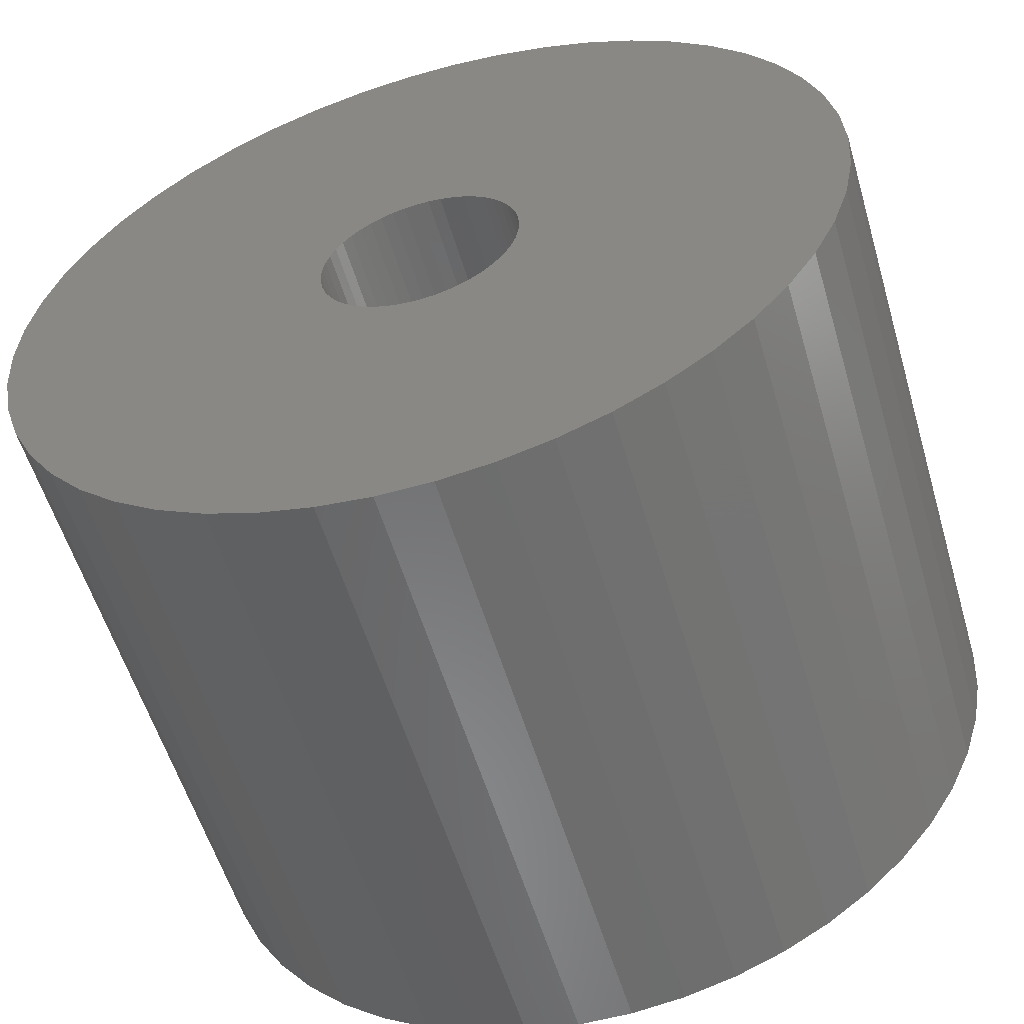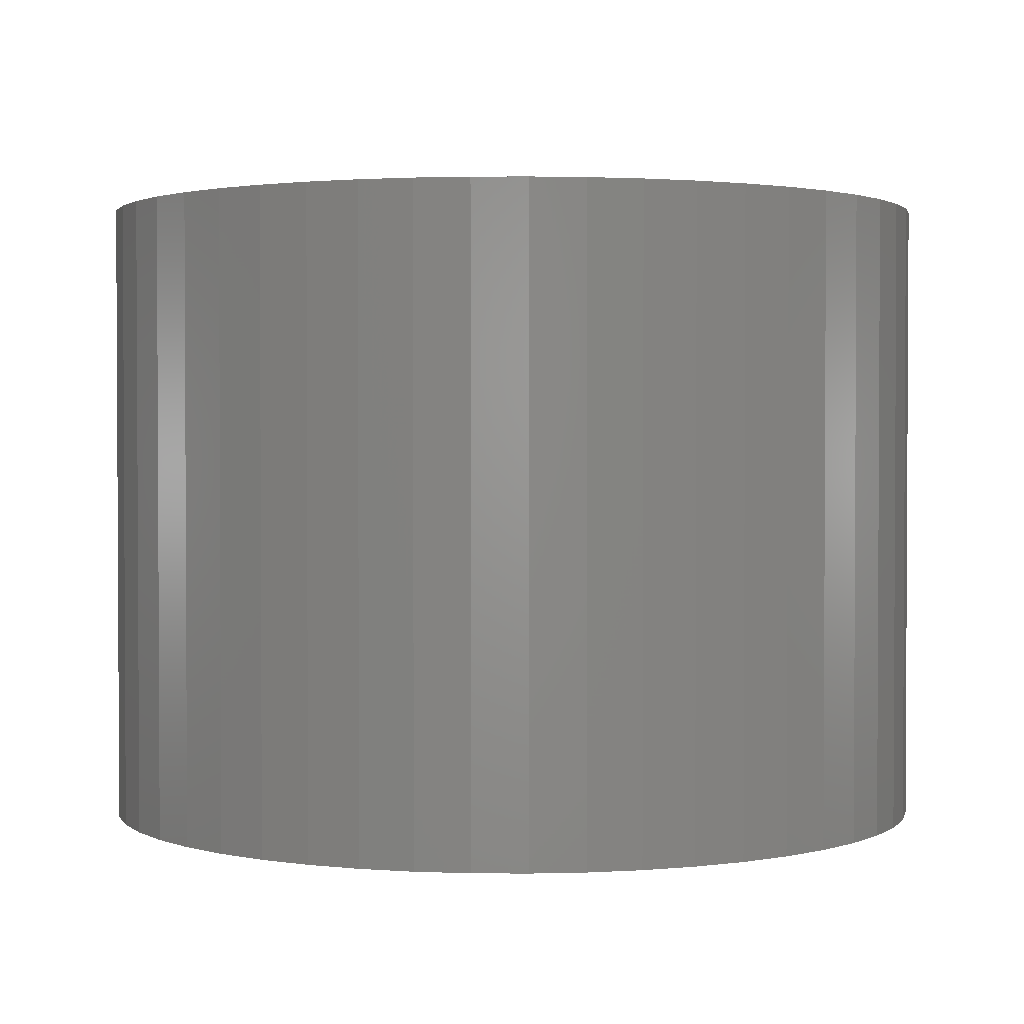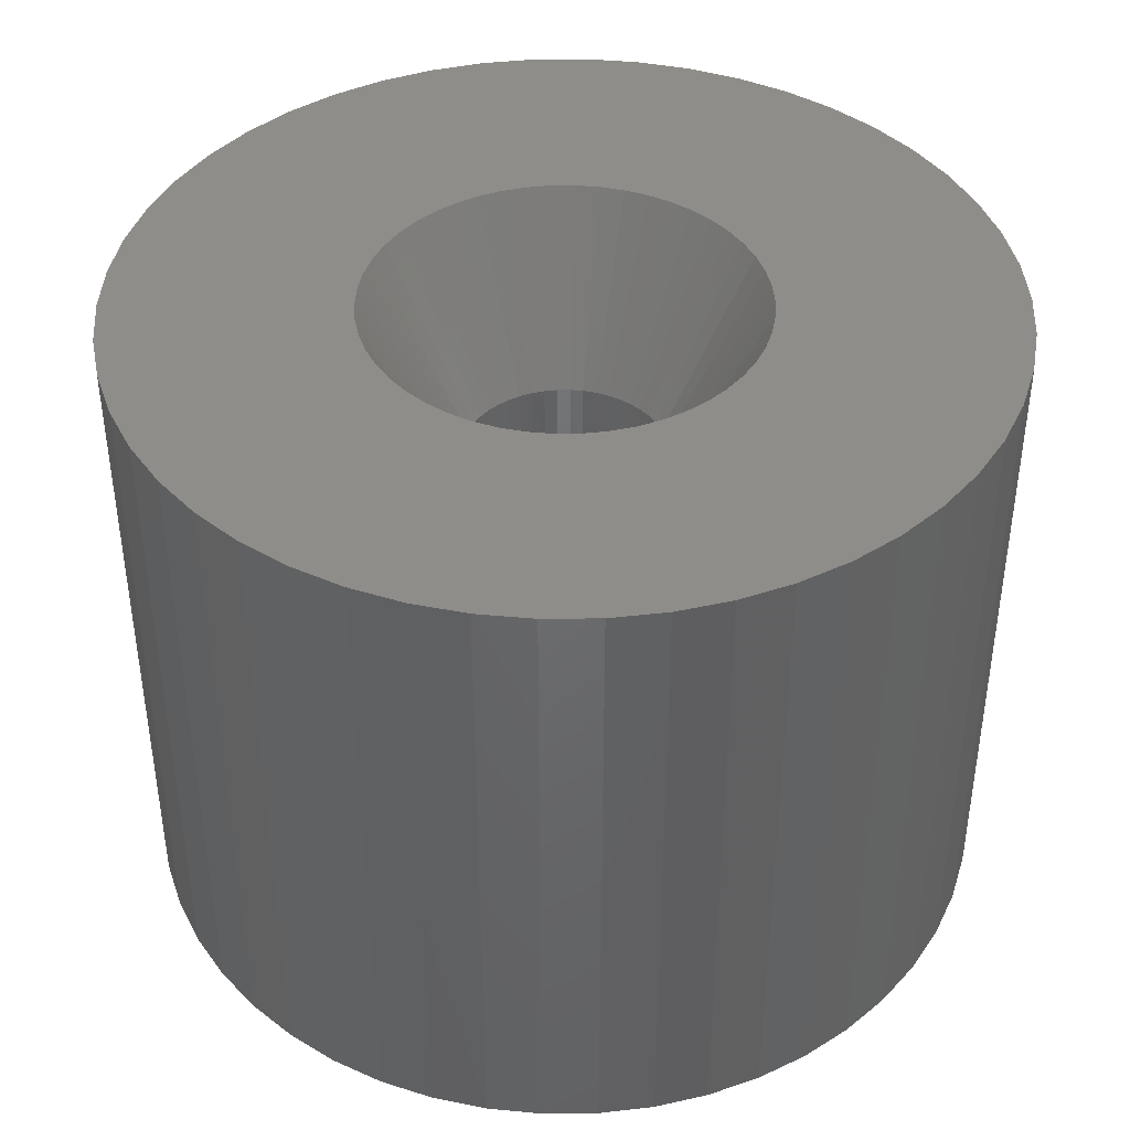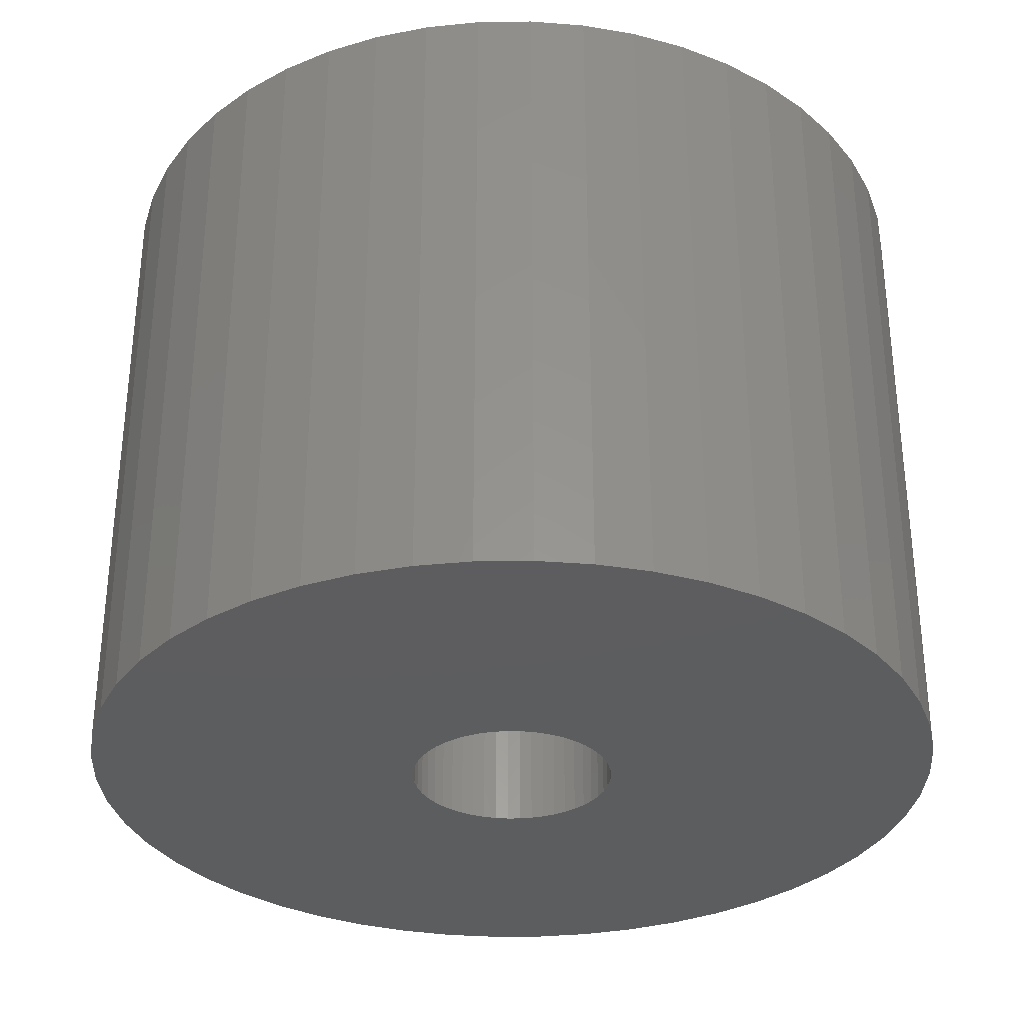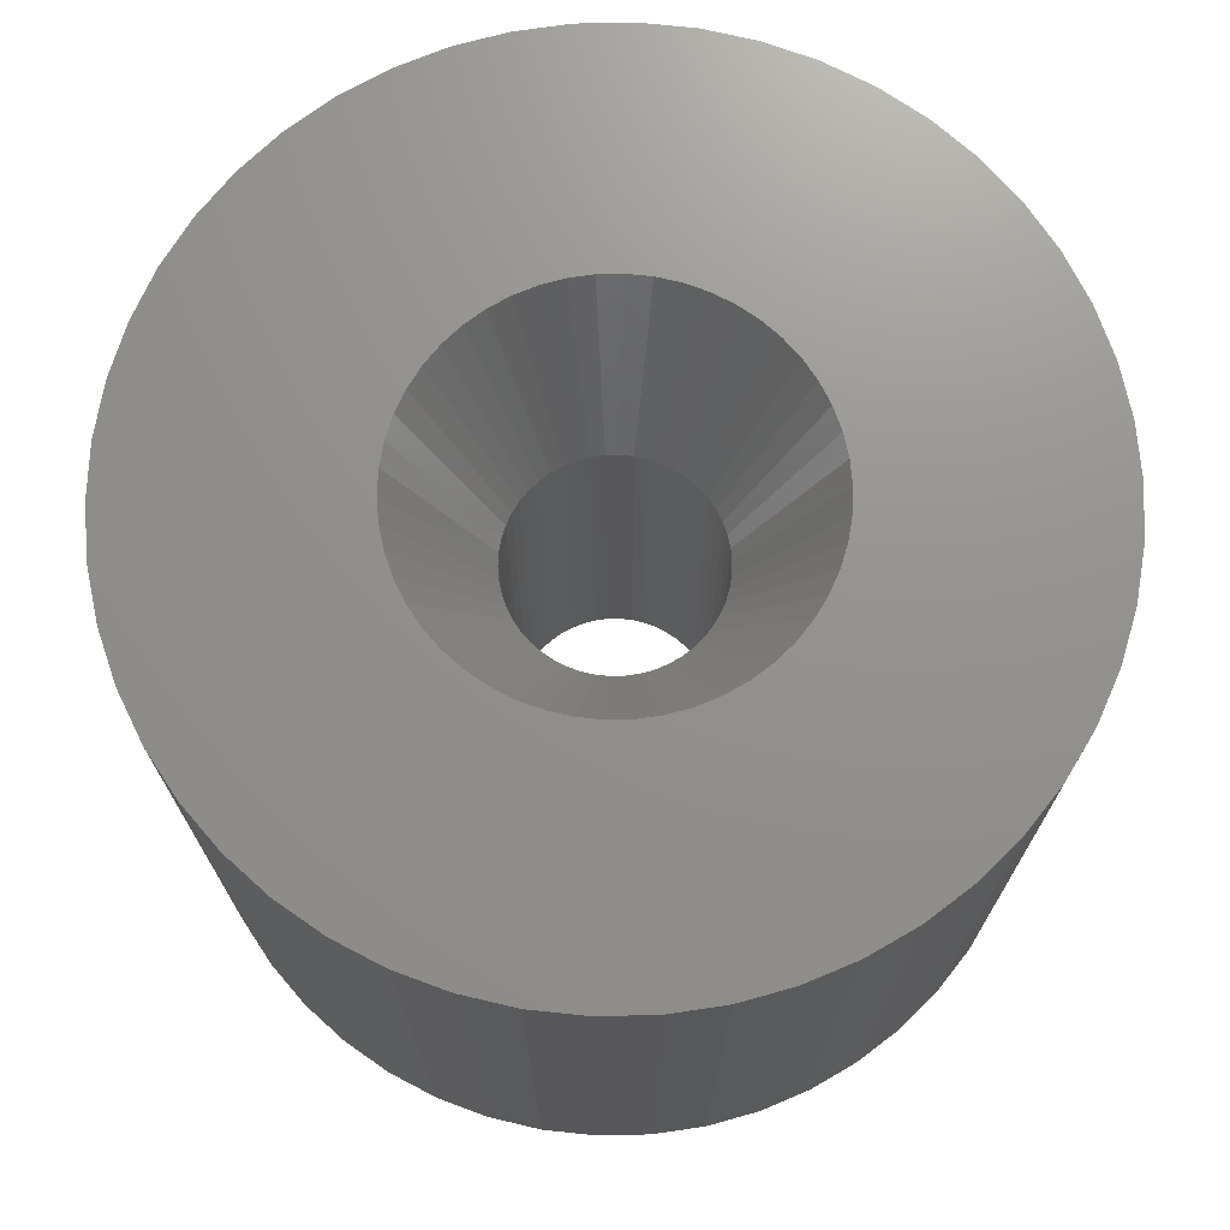
<metadata>
{"format":"stl","ext":"stl","renderer":"f3d","projection":"perspective","resolution":1024,"background":"white","views":[{"elev":-56.3,"azim":-163.6,"up":"+Y"},{"elev":1.8,"azim":-135.3,"up":"+Z"},{"elev":41.5,"azim":78.5,"up":"+Z"},{"elev":-32.3,"azim":-157.4,"up":"+Z"},{"elev":71.8,"azim":157.2,"up":"+Z"}]}
</metadata>
<code>
# stl→obj: 250 verts, 500 faces
v 4.5 0 0
v 10 0 0
v 9.921 1.253 0
v 4.465 0.564 0
v 9.686 2.487 0
v 9.921 -1.253 0
v 4.359 1.119 0
v 9.298 3.681 0
v 4.465 -0.564 0
v 4.184 1.657 0
v 8.763 4.818 0
v 9.686 -2.487 0
v 3.943 2.168 0
v 8.09 5.878 0
v 4.359 -1.119 0
v 3.641 2.645 0
v 7.29 6.845 0
v 9.298 -3.681 0
v 3.28 3.08 0
v 6.374 7.705 0
v 4.184 -1.657 0
v 2.868 3.467 0
v 5.358 8.443 0
v 8.763 -4.818 0
v 3.943 -2.168 0
v 2.411 3.799 0
v 4.258 9.048 0
v 1.916 4.072 0
v 3.09 9.511 0
v 1.391 4.28 0
v 1.874 9.823 0
v 0.8432 4.42 0
v 0.6279 9.98 0
v 0.2826 4.491 0
v -0.2826 4.491 0
v -0.6279 9.98 0
v -0.8432 4.42 0
v -1.874 9.823 0
v -1.391 4.28 0
v -3.09 9.511 0
v -1.916 4.072 0
v -4.258 9.048 0
v -2.411 3.799 0
v -5.358 8.443 0
v -2.868 3.467 0
v -6.374 7.705 0
v -3.28 3.08 0
v -7.29 6.845 0
v -3.641 2.645 0
v -8.09 5.878 0
v -3.943 2.168 0
v -8.763 4.818 0
v 8.09 -5.878 0
v 3.641 -2.645 0
v 7.29 -6.845 0
v 3.28 -3.08 0
v 6.374 -7.705 0
v 2.868 -3.467 0
v 5.358 -8.443 0
v 2.411 -3.799 0
v 4.258 -9.048 0
v 1.916 -4.072 0
v 3.09 -9.511 0
v 1.391 -4.28 0
v 1.874 -9.823 0
v 0.8432 -4.42 0
v 0.6279 -9.98 0
v 0.2826 -4.491 0
v -0.2826 -4.491 0
v -0.6279 -9.98 0
v -0.8432 -4.42 0
v -1.874 -9.823 0
v -1.391 -4.28 0
v -3.09 -9.511 0
v -1.916 -4.072 0
v -4.258 -9.048 0
v -2.411 -3.799 0
v -5.358 -8.443 0
v -2.868 -3.467 0
v -6.374 -7.705 0
v -3.28 -3.08 0
v -7.29 -6.845 0
v -3.641 -2.645 0
v -8.09 -5.878 0
v -3.943 -2.168 0
v -8.763 -4.818 0
v -4.184 -1.657 0
v -9.298 -3.681 0
v -4.359 -1.119 0
v -9.686 -2.487 0
v -4.465 -0.564 0
v -9.921 -1.253 0
v -4.5 0 0
v -4.184 1.657 0
v -9.298 3.681 0
v -4.359 1.119 0
v -9.686 2.487 0
v -4.465 0.564 0
v -9.921 1.253 0
v -10 0 0
v 2.375 0 -15
v 10 0 -15
v 9.921 -1.253 -15
v 2.356 -0.2977 -15
v 9.686 -2.487 -15
v 9.921 1.253 -15
v 2.3 -0.5906 -15
v 9.298 -3.681 -15
v 2.356 0.2977 -15
v 2.208 -0.8743 -15
v 8.763 -4.818 -15
v 9.686 2.487 -15
v 2.081 -1.144 -15
v 8.09 -5.878 -15
v 2.3 0.5906 -15
v 1.921 -1.396 -15
v 7.29 -6.845 -15
v 9.298 3.681 -15
v 1.731 -1.626 -15
v 6.374 -7.705 -15
v 2.208 0.8743 -15
v 1.514 -1.83 -15
v 5.358 -8.443 -15
v 8.763 4.818 -15
v 1.273 -2.005 -15
v 4.258 -9.048 -15
v 2.081 1.144 -15
v 1.011 -2.149 -15
v 3.09 -9.511 -15
v 8.09 5.878 -15
v 1.921 1.396 -15
v 0.7339 -2.259 -15
v 1.874 -9.823 -15
v 0.445 -2.333 -15
v 0.6279 -9.98 -15
v 0.1491 -2.37 -15
v -0.1491 -2.37 -15
v -0.6279 -9.98 -15
v -0.445 -2.333 -15
v -1.874 -9.823 -15
v -0.7339 -2.259 -15
v -3.09 -9.511 -15
v -1.011 -2.149 -15
v -4.258 -9.048 -15
v -1.273 -2.005 -15
v -5.358 -8.443 -15
v -1.514 -1.83 -15
v -6.374 -7.705 -15
v -1.731 -1.626 -15
v -7.29 -6.845 -15
v -1.921 -1.396 -15
v -8.09 -5.878 -15
v 7.29 6.845 -15
v 1.731 1.626 -15
v 6.374 7.705 -15
v 1.514 1.83 -15
v 5.358 8.443 -15
v 1.273 2.005 -15
v 4.258 9.048 -15
v 1.011 2.149 -15
v 3.09 9.511 -15
v 0.7339 2.259 -15
v 1.874 9.823 -15
v 0.445 2.333 -15
v 0.6279 9.98 -15
v 0.1491 2.37 -15
v -0.1491 2.37 -15
v -0.6279 9.98 -15
v -0.445 2.333 -15
v -1.874 9.823 -15
v -0.7339 2.259 -15
v -3.09 9.511 -15
v -1.011 2.149 -15
v -4.258 9.048 -15
v -1.273 2.005 -15
v -5.358 8.443 -15
v -1.514 1.83 -15
v -6.374 7.705 -15
v -1.731 1.626 -15
v -7.29 6.845 -15
v -1.921 1.396 -15
v -8.09 5.878 -15
v -2.081 1.144 -15
v -8.763 4.818 -15
v -2.208 0.8743 -15
v -9.298 3.681 -15
v -2.3 0.5906 -15
v -9.686 2.487 -15
v -2.356 0.2977 -15
v -9.921 1.253 -15
v -2.375 0 -15
v -2.081 -1.144 -15
v -8.763 -4.818 -15
v -2.208 -0.8743 -15
v -9.298 -3.681 -15
v -2.3 -0.5906 -15
v -9.686 -2.487 -15
v -2.356 -0.2977 -15
v -9.921 -1.253 -15
v -10 0 -15
v 1.731 -1.626 -4.2
v 2.375 0 -4.2
v 2.356 0.2977 -4.2
v 2.356 -0.2977 -4.2
v -2.3 -0.5906 -4.2
v -2.356 -0.2977 -4.2
v -0.445 2.333 -4.2
v 0.445 -2.333 -4.2
v 0.1491 -2.37 -4.2
v 2.3 -0.5906 -4.2
v 2.081 -1.144 -4.2
v -1.514 -1.83 -4.2
v -1.731 -1.626 -4.2
v -0.1491 2.37 -4.2
v -1.921 1.396 -4.2
v -1.731 1.626 -4.2
v 2.208 -0.8743 -4.2
v 1.921 -1.396 -4.2
v 1.273 -2.005 -4.2
v 1.011 -2.149 -4.2
v 1.011 2.149 -4.2
v -2.3 0.5906 -4.2
v -1.273 2.005 -4.2
v -1.011 2.149 -4.2
v 1.514 -1.83 -4.2
v 0.7339 -2.259 -4.2
v -0.7339 -2.259 -4.2
v -1.011 -2.149 -4.2
v -0.445 -2.333 -4.2
v -1.273 -2.005 -4.2
v -1.921 -1.396 -4.2
v -2.081 -1.144 -4.2
v 1.731 1.626 -4.2
v 1.514 1.83 -4.2
v 1.273 2.005 -4.2
v 0.445 2.333 -4.2
v -2.081 1.144 -4.2
v 1.921 1.396 -4.2
v -1.514 1.83 -4.2
v -0.7339 2.259 -4.2
v -2.375 0 -4.2
v -2.356 0.2977 -4.2
v -0.1491 -2.37 -4.2
v 0.1491 2.37 -4.2
v 0.7339 2.259 -4.2
v -2.208 0.8743 -4.2
v -2.208 -0.8743 -4.2
v 2.3 0.5906 -4.2
v 2.081 1.144 -4.2
v 2.208 0.8743 -4.2
f 1 2 3
f 4 3 5
f 2 1 6
f 7 5 8
f 9 6 1
f 10 8 11
f 6 9 12
f 13 11 14
f 15 12 9
f 16 14 17
f 12 15 18
f 19 17 20
f 21 18 15
f 22 20 23
f 18 21 24
f 25 24 21
f 3 4 1
f 5 7 4
f 26 23 27
f 8 10 7
f 11 13 10
f 14 16 13
f 17 19 16
f 28 27 29
f 20 22 19
f 23 26 22
f 27 28 26
f 30 29 31
f 29 30 28
f 31 32 30
f 33 32 31
f 33 34 32
f 33 35 34
f 36 35 33
f 36 37 35
f 38 37 36
f 37 38 39
f 40 39 38
f 39 40 41
f 42 41 40
f 41 42 43
f 44 43 42
f 43 44 45
f 46 45 44
f 45 46 47
f 48 47 46
f 47 48 49
f 50 49 48
f 49 50 51
f 52 51 50
f 24 25 53
f 54 53 25
f 53 54 55
f 56 55 54
f 55 56 57
f 58 57 56
f 57 58 59
f 60 59 58
f 59 60 61
f 62 61 60
f 61 62 63
f 64 63 62
f 63 64 65
f 66 65 64
f 66 67 65
f 68 67 66
f 69 67 68
f 69 70 67
f 71 70 69
f 72 71 73
f 71 72 70
f 74 73 75
f 76 75 77
f 78 77 79
f 73 74 72
f 80 79 81
f 82 81 83
f 84 83 85
f 86 85 87
f 75 76 74
f 88 87 89
f 90 89 91
f 92 91 93
f 51 52 94
f 77 78 76
f 95 94 52
f 79 80 78
f 94 95 96
f 81 82 80
f 97 96 95
f 83 84 82
f 96 97 98
f 85 86 84
f 99 98 97
f 87 88 86
f 98 99 93
f 89 90 88
f 100 93 99
f 91 92 90
f 93 100 92
f 101 102 103
f 104 103 105
f 102 101 106
f 107 105 108
f 109 106 101
f 110 108 111
f 106 109 112
f 113 111 114
f 115 112 109
f 116 114 117
f 112 115 118
f 119 117 120
f 121 118 115
f 122 120 123
f 118 121 124
f 125 123 126
f 127 124 121
f 128 126 129
f 124 127 130
f 131 130 127
f 103 104 101
f 105 107 104
f 108 110 107
f 111 113 110
f 114 116 113
f 132 129 133
f 117 119 116
f 120 122 119
f 123 125 122
f 126 128 125
f 129 132 128
f 134 133 135
f 133 134 132
f 135 136 134
f 135 137 136
f 138 137 135
f 137 138 139
f 140 139 138
f 139 140 141
f 142 141 140
f 141 142 143
f 144 143 142
f 143 144 145
f 146 145 144
f 145 146 147
f 148 147 146
f 147 148 149
f 150 149 148
f 149 150 151
f 152 151 150
f 130 131 153
f 154 153 131
f 153 154 155
f 156 155 154
f 155 156 157
f 158 157 156
f 157 158 159
f 160 159 158
f 159 160 161
f 162 161 160
f 161 162 163
f 164 163 162
f 163 164 165
f 166 165 164
f 167 165 166
f 168 167 169
f 167 168 165
f 170 169 171
f 172 171 173
f 174 173 175
f 176 175 177
f 178 177 179
f 169 170 168
f 180 179 181
f 182 181 183
f 184 183 185
f 186 185 187
f 188 187 189
f 190 189 191
f 151 152 192
f 171 172 170
f 193 192 152
f 173 174 172
f 192 193 194
f 175 176 174
f 195 194 193
f 177 178 176
f 194 195 196
f 179 180 178
f 197 196 195
f 181 182 180
f 196 197 198
f 183 184 182
f 199 198 197
f 185 186 184
f 198 199 191
f 187 188 186
f 200 191 199
f 189 190 188
f 191 200 190
f 56 54 201
f 1 4 202
f 202 4 203
f 9 202 204
f 205 206 91
f 207 37 39
f 68 208 209
f 15 9 210
f 25 21 211
f 212 213 79
f 214 35 207
f 215 216 49
f 21 15 210
f 9 1 202
f 21 210 217
f 25 211 218
f 21 217 211
f 60 219 220
f 62 60 220
f 26 28 221
f 222 94 96
f 223 224 43
f 9 204 210
f 54 25 218
f 54 218 201
f 64 62 220
f 58 201 225
f 64 226 208
f 87 205 89
f 89 205 91
f 227 228 73
f 71 229 73
f 229 227 73
f 230 212 77
f 77 212 79
f 231 232 85
f 79 213 81
f 19 22 233
f 234 26 235
f 236 32 34
f 207 35 37
f 222 96 98
f 237 215 51
f 215 49 51
f 216 47 49
f 66 64 208
f 66 208 68
f 60 58 225
f 58 56 201
f 73 228 75
f 69 229 71
f 81 213 83
f 13 16 238
f 16 19 233
f 30 32 236
f 235 26 221
f 239 43 45
f 216 239 45
f 224 39 41
f 224 41 43
f 224 240 39
f 240 207 39
f 237 51 94
f 241 98 93
f 241 242 98
f 64 220 226
f 60 225 219
f 85 232 87
f 75 228 77
f 228 230 77
f 209 69 68
f 69 209 243
f 213 231 83
f 83 231 85
f 233 22 234
f 22 26 234
f 236 34 244
f 28 30 221
f 245 30 236
f 221 30 245
f 239 223 43
f 216 45 47
f 222 246 94
f 246 237 94
f 91 241 93
f 232 247 87
f 247 205 87
f 69 243 229
f 238 16 233
f 4 7 248
f 203 4 248
f 10 13 249
f 249 13 238
f 214 34 35
f 34 214 244
f 206 241 91
f 250 10 249
f 248 10 250
f 7 10 248
f 242 222 98
f 101 203 109
f 203 101 202
f 241 189 242
f 189 241 191
f 167 244 214
f 244 167 166
f 136 243 209
f 243 136 137
f 119 225 201
f 225 119 122
f 156 233 234
f 233 156 154
f 179 239 216
f 239 179 177
f 173 240 224
f 240 173 171
f 121 249 127
f 249 121 250
f 109 248 115
f 248 109 203
f 162 221 245
f 221 162 160
f 164 245 236
f 245 164 162
f 160 235 221
f 235 160 158
f 237 181 215
f 181 237 183
f 215 179 216
f 179 215 181
f 222 185 246
f 185 222 187
f 177 223 239
f 223 177 175
f 169 214 207
f 214 169 167
f 110 210 107
f 210 110 217
f 134 209 208
f 209 134 136
f 115 250 121
f 250 115 248
f 131 233 154
f 233 131 238
f 127 238 131
f 238 127 249
f 166 236 244
f 236 166 164
f 158 234 235
f 234 158 156
f 246 183 237
f 183 246 185
f 242 187 222
f 187 242 189
f 104 202 101
f 202 104 204
f 107 204 104
f 204 107 210
f 122 219 225
f 219 122 125
f 128 226 220
f 226 128 132
f 175 224 223
f 224 175 173
f 171 207 240
f 207 171 169
f 113 217 110
f 217 113 211
f 143 230 228
f 230 143 145
f 147 213 212
f 213 147 149
f 213 151 231
f 151 213 149
f 247 196 205
f 196 247 194
f 125 220 219
f 220 125 128
f 132 208 226
f 208 132 134
f 116 211 113
f 211 116 218
f 119 218 116
f 218 119 201
f 137 229 243
f 229 137 139
f 139 227 229
f 227 139 141
f 141 228 227
f 228 141 143
f 145 212 230
f 212 145 147
f 231 192 232
f 192 231 151
f 232 194 247
f 194 232 192
f 205 198 206
f 198 205 196
f 206 191 241
f 191 206 198
f 8 124 11
f 124 8 118
f 188 95 186
f 95 188 97
f 11 130 14
f 130 11 124
f 161 31 29
f 31 161 163
f 159 29 27
f 29 159 161
f 172 42 40
f 42 172 174
f 186 52 184
f 52 186 95
f 6 102 2
f 102 6 103
f 129 61 63
f 61 129 126
f 163 33 31
f 33 163 165
f 182 48 180
f 48 182 50
f 174 44 42
f 44 174 176
f 168 38 36
f 38 168 170
f 176 46 44
f 46 176 178
f 2 106 3
f 106 2 102
f 18 105 12
f 105 18 108
f 140 70 72
f 70 140 138
f 133 63 65
f 63 133 129
f 5 118 8
f 118 5 112
f 153 20 17
f 20 153 155
f 165 36 33
f 36 165 168
f 155 23 20
f 23 155 157
f 157 27 23
f 27 157 159
f 200 99 190
f 99 200 100
f 178 48 46
f 48 178 180
f 12 103 6
f 103 12 105
f 142 72 74
f 72 142 140
f 135 65 67
f 65 135 133
f 3 112 5
f 112 3 106
f 14 153 17
f 153 14 130
f 190 97 188
f 97 190 99
f 184 50 182
f 50 184 52
f 170 40 38
f 40 170 172
f 126 59 61
f 59 126 123
f 55 114 53
f 114 55 117
f 53 111 24
f 111 53 114
f 144 74 76
f 74 144 142
f 199 100 200
f 100 199 92
f 195 90 197
f 90 195 88
f 150 84 152
f 84 150 82
f 120 55 57
f 55 120 117
f 123 57 59
f 57 123 120
f 24 108 18
f 108 24 111
f 150 80 82
f 80 150 148
f 138 67 70
f 67 138 135
f 146 76 78
f 76 146 144
f 197 92 199
f 92 197 90
f 152 86 193
f 86 152 84
f 193 88 195
f 88 193 86
f 148 78 80
f 78 148 146

</code>
